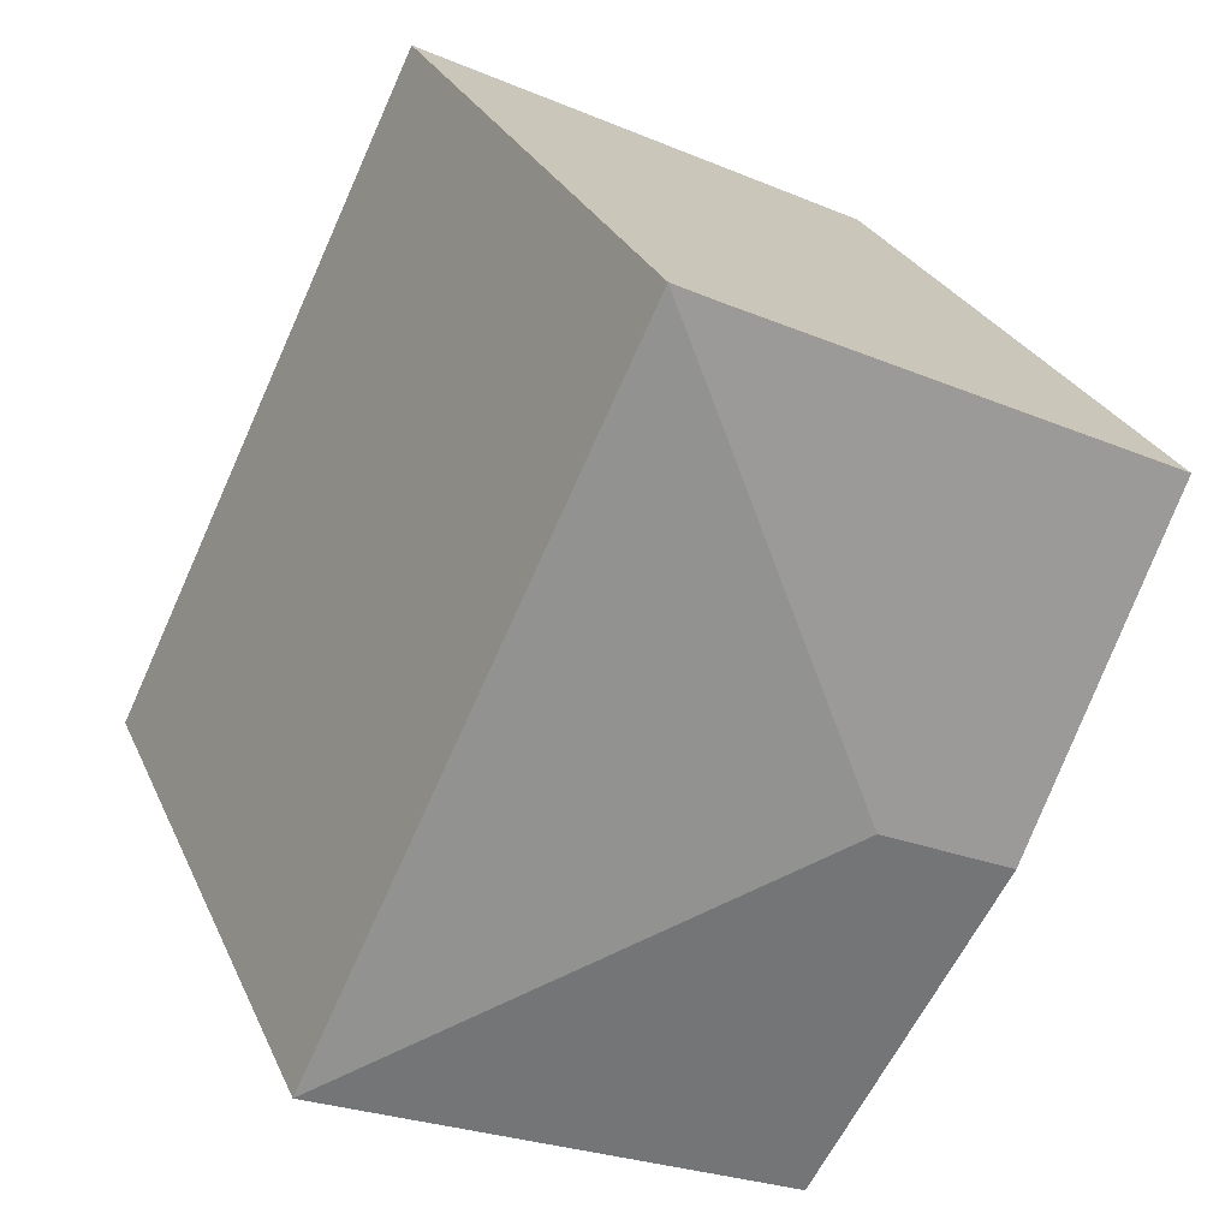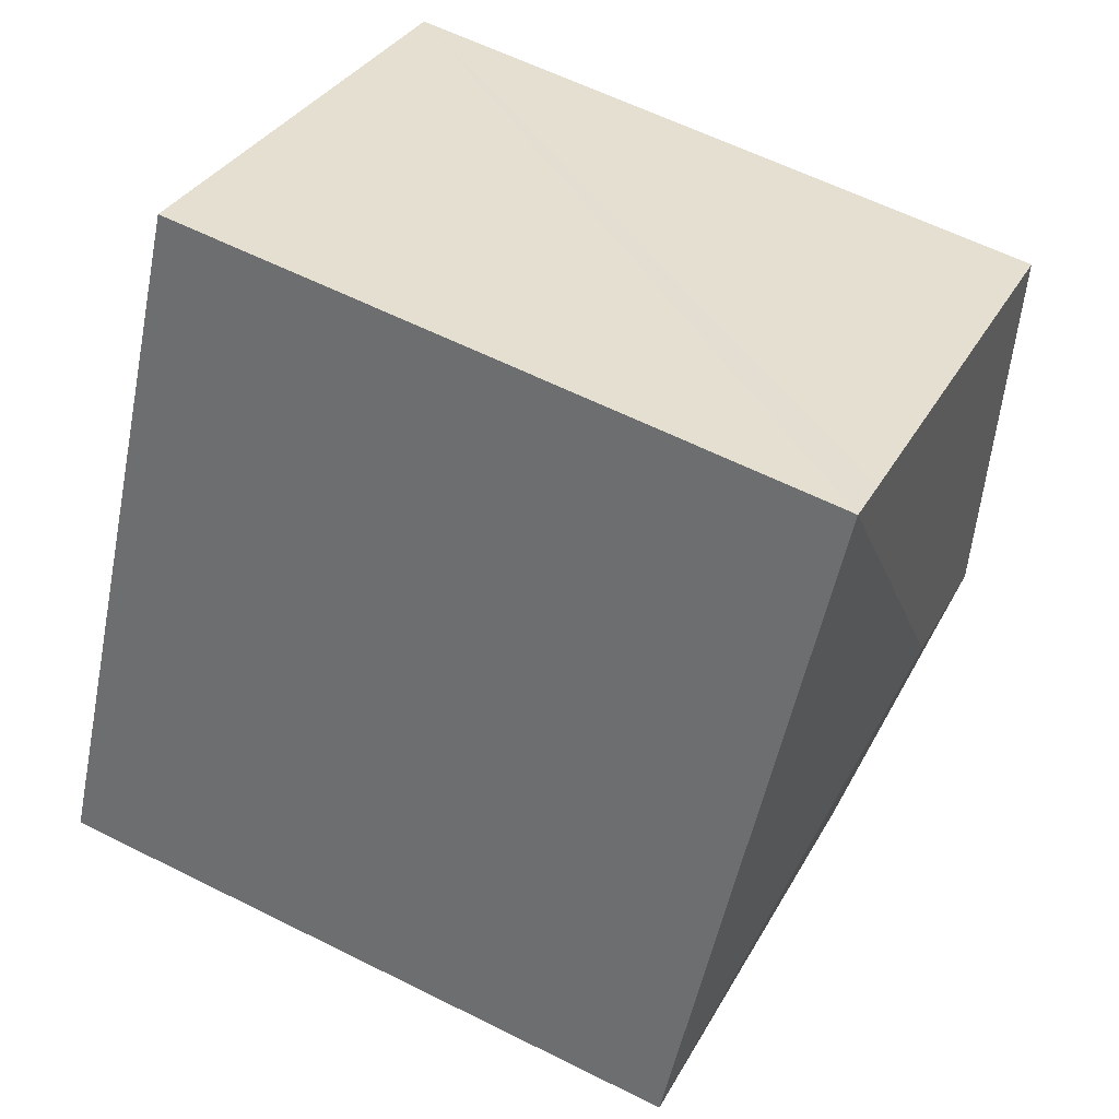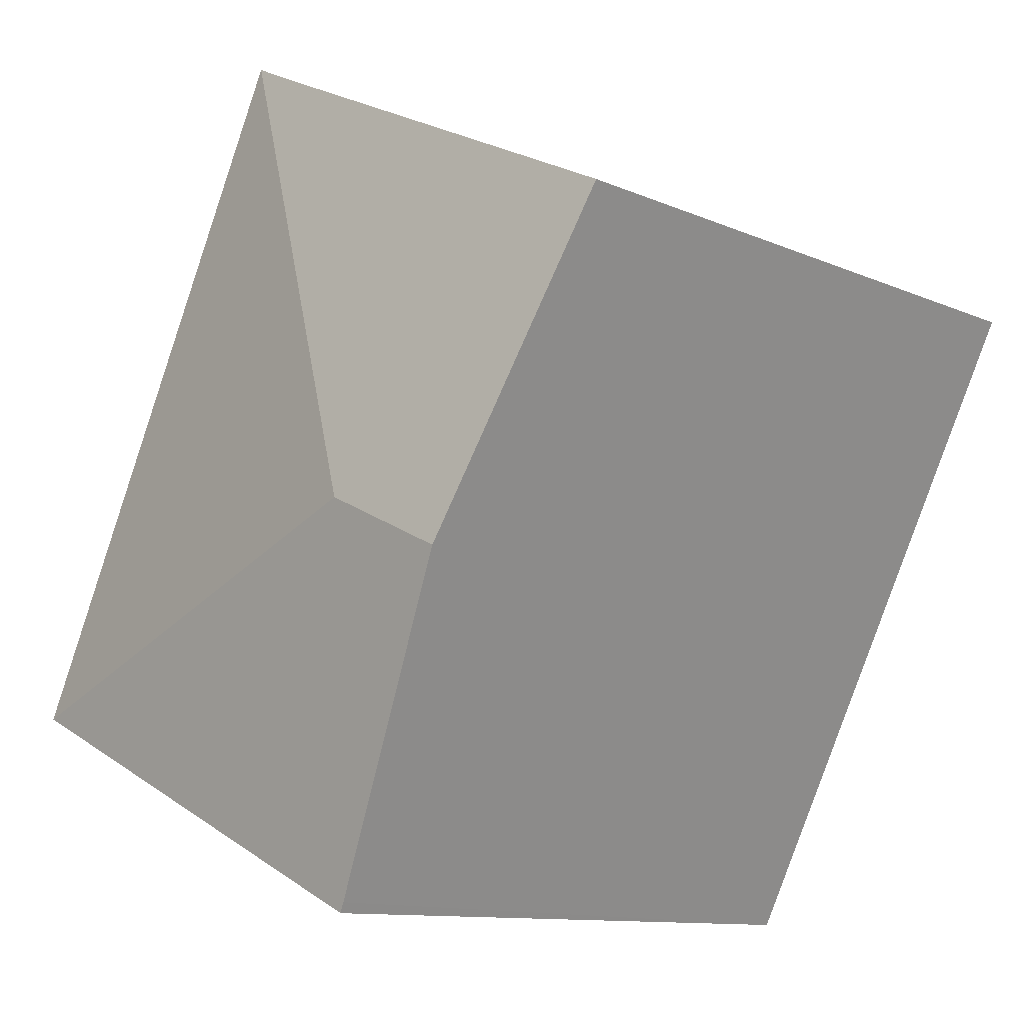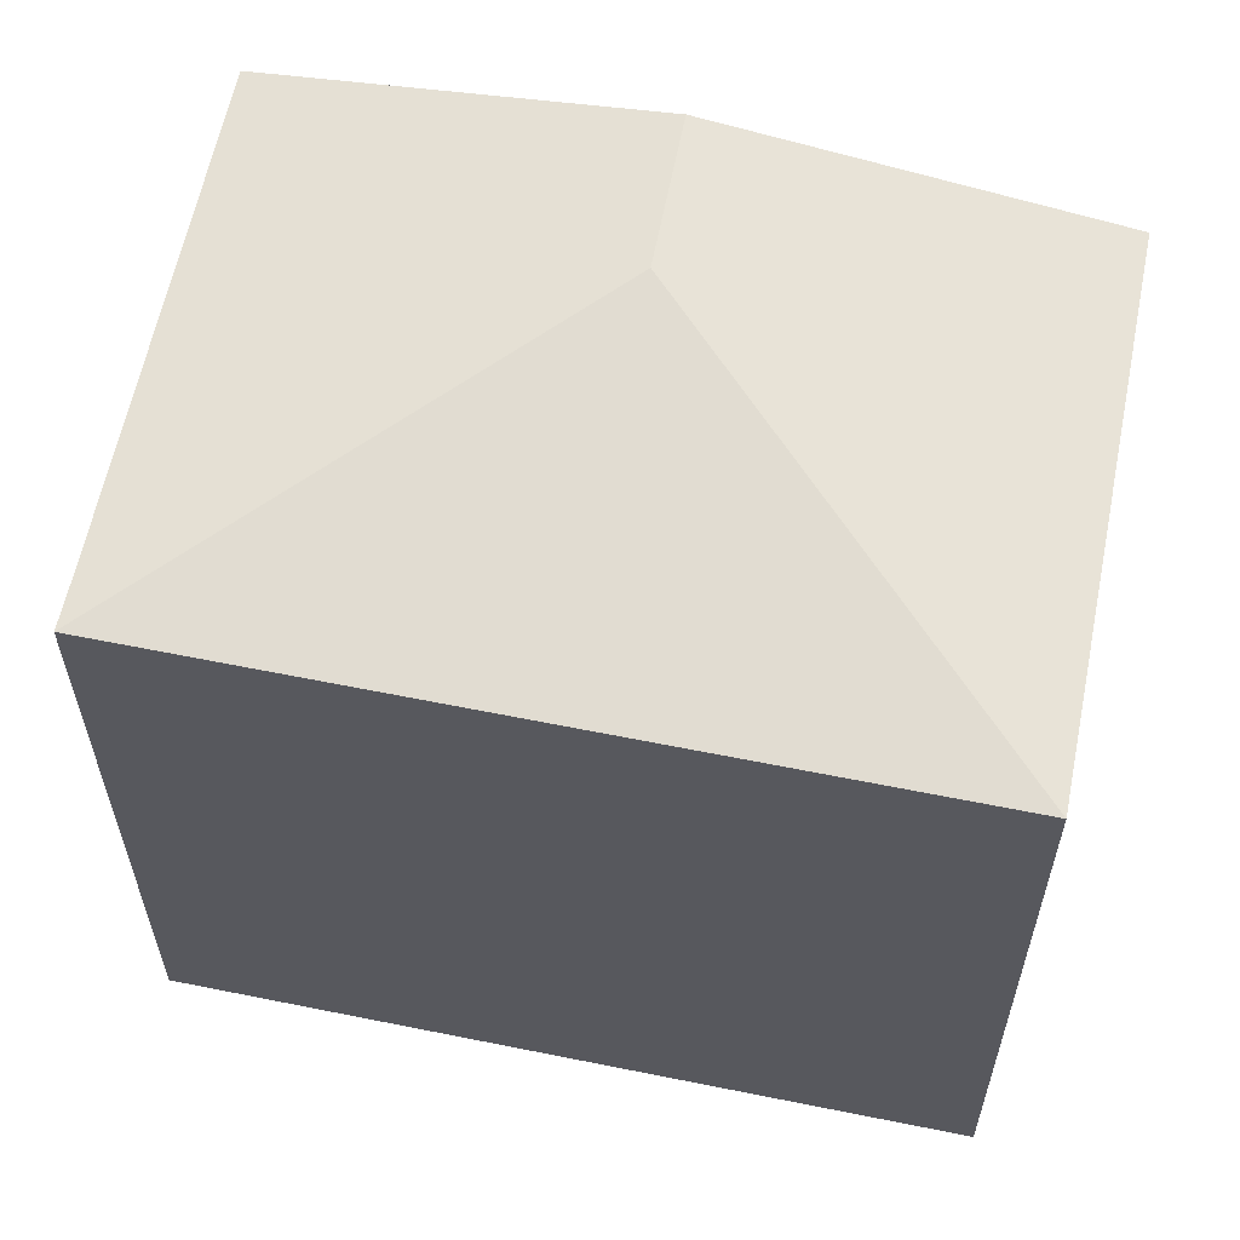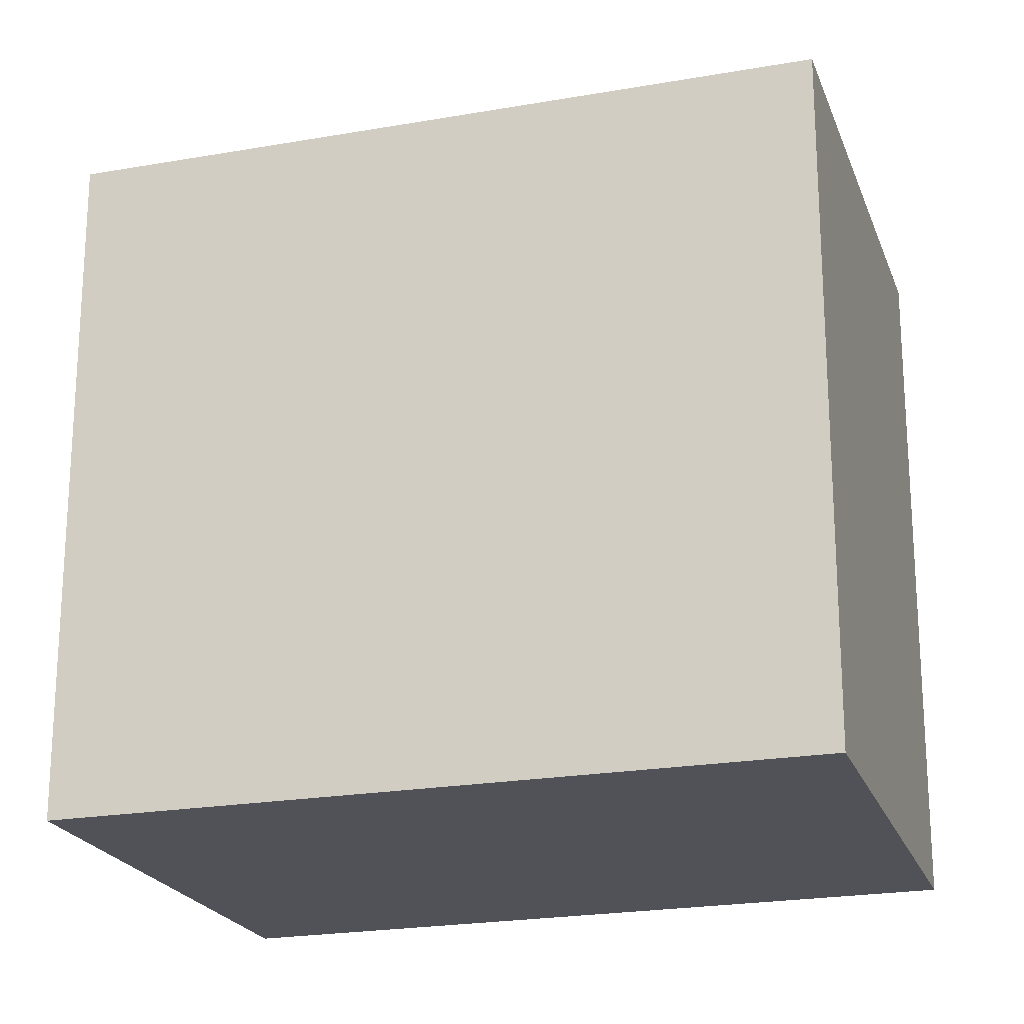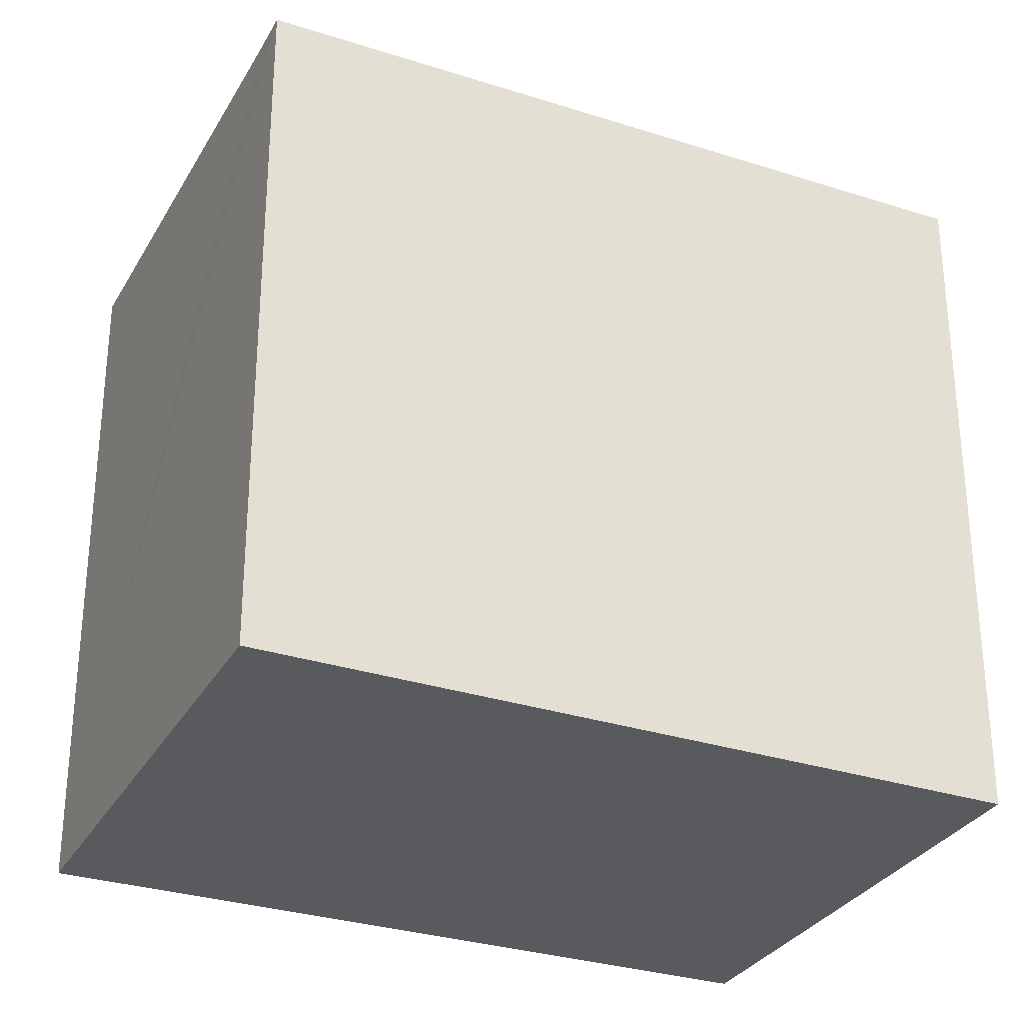
<metadata>
{"format":"obj","ext":"obj","renderer":"f3d","projection":"perspective","resolution":1024,"background":"white","views":[{"elev":27.0,"azim":159.9,"up":"+Z"},{"elev":60.6,"azim":117.1,"up":"+Z"},{"elev":-10.9,"azim":-137.2,"up":"+Z"},{"elev":61.6,"azim":75.8,"up":"+Y"},{"elev":-21.6,"azim":81.5,"up":"+Y"},{"elev":-30.8,"azim":39.2,"up":"+Y"}]}
</metadata>
<code>
v  2.073 4.32 -4.144
v  5.074 4.311 -2.809
v  2.106 4.311 -4.209
v  1.045 4.606 -2.089
v  1.897 4.606 -1.687
v  2.712 4.311 1.32
v  0 4.316 2.643e-16
v  3.003 4.31 1.466
v  0 0 0
v  3.003 -8.977e-17 1.466
v  2.712 -8.083e-17 1.32
v  5.074 1.72e-16 -2.809
v  2.106 2.577e-16 -4.209
v  2.073 2.537e-16 -4.144
v  1.045 1.279e-16 -2.089
g defaultobject
f 1 2 3
f 2 1 4
f 2 4 5
f 6 4 7
f 4 6 5
f 5 6 8
f 5 8 2
f 9 6 7
f 6 9 8
f 8 9 10
f 10 9 11
f 8 12 2
f 12 8 10
f 12 3 2
f 3 12 13
f 13 1 3
f 1 13 4
f 4 13 7
f 7 13 14
f 7 14 9
f 9 14 15
f 10 13 12
f 13 10 14
f 14 10 15
f 15 10 11
f 15 11 9

</code>
